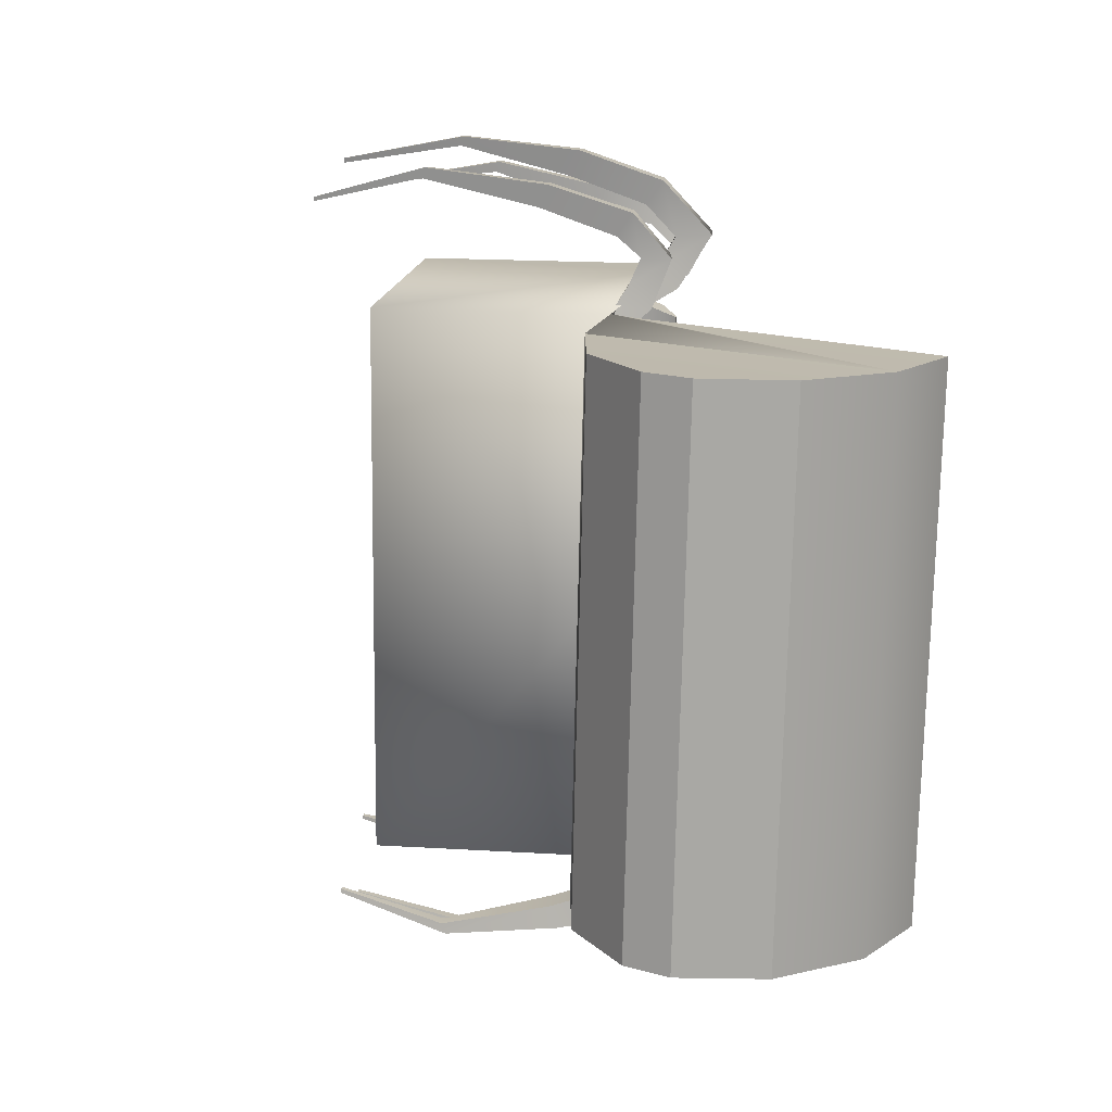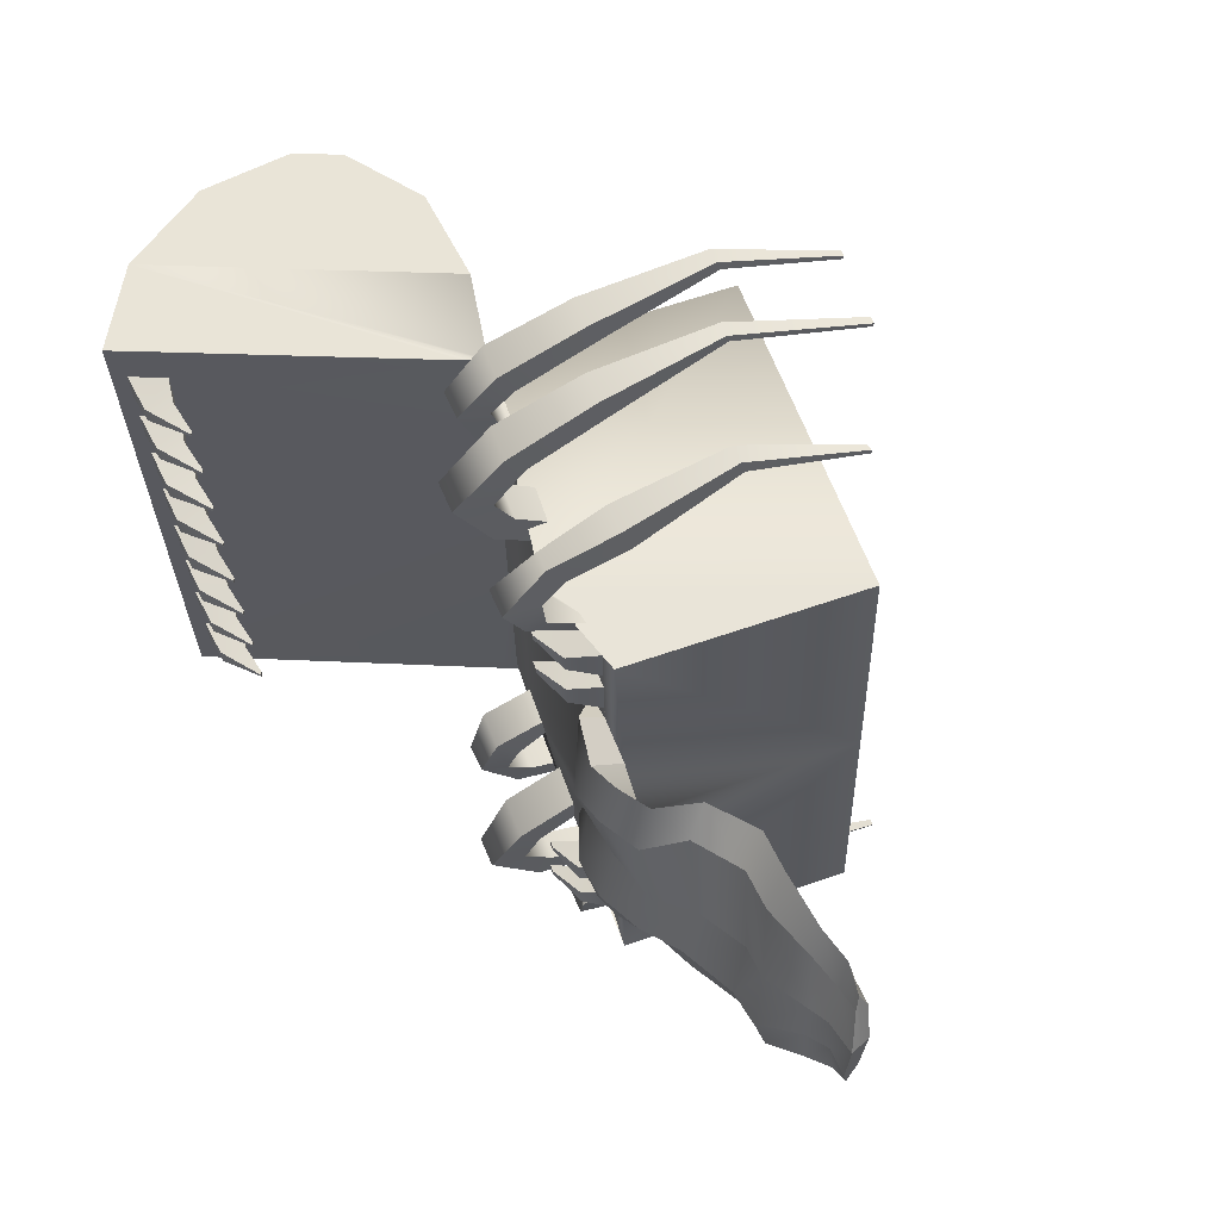
<metadata>
{"format":"obj","ext":"obj","renderer":"f3d","projection":"perspective","resolution":1024,"background":"white","views":[{"elev":13.4,"azim":71.9,"up":"+Z"},{"elev":60.6,"azim":-134.1,"up":"+Z"}]}
</metadata>
<code>
o cofreArana:Mesh
v 0.122 5.043 2.718
v 0.194 5.01 2.717
v 0.1919 5.01 2.645
v 0.12 5.043 2.647
v 0.09549 5.048 2.093
v 0.1754 5.011 2.09
v 0.173 5.011 2.009
v 0.09301 5.048 2.008
v -1.255 2.006 4.308
v -1.251 2.004 4.349
v -1.317 2.02 4.347
v -1.332 2.018 4.306
v -0.4247 1.109 4.607
v -0.4135 1.105 4.661
v -0.4847 1.138 4.661
v -0.4854 1.136 4.609
v 0.4659 0.5385 4.262
v 0.4733 0.5355 4.311
v 0.4171 0.5612 4.308
v 0.4114 0.5635 4.264
v 2.464 3.36 -0.02532
v 2.545 3.354 2.973
v 2.55 3.354 3.14
v 1.436 0.9305 3.171
v 1.345 0.9347 0.003132
v 4.281 5.795 0.2399
v 4.306 5.766 0.2386
v 4.308 5.766 0.2763
v 4.282 5.795 0.2782
v 4.306 5.804 0.9536
v 4.333 5.774 0.9545
v 4.334 5.774 0.9877
v 4.308 5.805 0.992
v 4.331 5.814 1.662
v 4.36 5.782 1.662
v 4.361 5.782 1.698
v 4.332 5.815 1.701
v 4.357 5.823 2.369
v 4.385 5.791 2.37
v 4.386 5.791 2.404
v 4.358 5.823 2.405
v -0.97 4.863 1.277
v -0.6079 4.785 1.652
v -0.3912 4.935 1.582
v -0.8655 5.23 1.589
v -0.2228 4.605 1.362
v -0.03531 5.052 -2.621
v -0.03295 5.052 -2.55
v 0.03991 5.02 -2.551
v 0.03779 5.02 -2.623
v -0.03986 5.042 -2
v -0.03717 5.042 -1.915
v 0.04229 5.005 -1.921
v 0.04037 5.006 -2.001
v -1.73 1.508 -3.85
v -1.795 1.537 -3.848
v -1.786 1.533 -3.888
v -1.728 1.506 -3.891
v -0.6677 1.167 -4.458
v -0.7284 1.195 -4.456
v -0.7307 1.197 -4.507
v -0.6597 1.164 -4.512
v 0.3025 0.7324 -4.024
v 0.248 0.7575 -4.022
v 0.2511 0.7553 -4.067
v 0.3071 0.7296 -4.072
v 1.252 0.9407 -3.164
v 2.349 3.321 -3.19
v 2.37 3.365 -3.022
v 4.255 5.786 -0.4818
v 4.253 5.785 -0.5201
v 4.279 5.756 -0.5193
v 4.28 5.757 -0.4816
v 4.228 5.778 -1.195
v 4.227 5.777 -1.234
v 4.254 5.747 -1.231
v 4.255 5.747 -1.198
v 4.201 5.77 -1.903
v 4.2 5.77 -1.942
v 4.229 5.737 -1.941
v 4.23 5.737 -1.905
v 4.176 5.761 -2.611
v 4.175 5.761 -2.647
v 4.203 5.729 -2.648
v 4.204 5.729 -2.613
v -1.029 4.939 -1.146
v -0.954 5.235 -1.435
v -0.4801 4.941 -1.457
v -0.7005 4.791 -1.515
v -0.2992 4.609 -1.248
v 5.457 2.572 -0.1244
v 5.873 2.953 -0.1442
v 5.987 2.991 2.99
v 5.571 2.611 3.01
v 6.079 5.125 2.961
v 5.422 6.002 2.974
v 5.294 5.884 2.981
v 4.98 5.597 3
v 2.718 3.526 3.12
v 3.475 2.741 3.085
v 5.965 5.086 -0.1739
v 5.308 5.963 -0.1609
v 6.294 3.989 2.967
v 6.18 3.951 -0.1677
v 4.55 2.393 3.05
v 3.361 2.702 -0.04981
v 4.436 2.354 -0.08458
v -4.074 4.775 0.9565
v -4.178 4.795 0.4818
v -3.836 4.785 0.4153
v -3.666 4.797 1.006
v -4.107 5.144 0.5495
v -4.036 4.965 0.9926
v -3.673 4.937 1.04
v -3.857 5.169 0.5083
v -3.985 4.814 1.327
v -3.596 4.788 1.422
v -3.403 4.612 0.2939
v -3.113 4.595 1.175
v -3.046 4.962 1.248
v -3.29 5.227 0.4153
v -2.997 4.685 1.644
v -2.909 4.466 0.1674
v -2.575 4.41 1.087
v -2.596 4.795 1.181
v -2.942 5.08 0.3161
v -2.51 4.489 1.525
v -2.267 4.593 0.07613
v -1.907 4.522 0.8931
v -1.927 4.885 0.981
v -2.296 5.133 0.2068
v -1.842 4.612 1.333
v -1.719 4.72 0.06449
v -1.537 4.937 1.003
v -1.661 5.336 1.014
v -1.84 5.334 0.1056
v -1.575 5.094 1.482
v -4.504 5.108 0.6156
v -4.279 4.967 1.246
v -4.322 5.036 1.053
v -4.512 5.247 0.6493
v -4.348 4.888 1.014
v -4.497 4.977 0.5839
v -1.238 5.257 0.08821
v -1.151 5.383 0.9606
v -0.702 5.31 0.8397
v -0.863 5.159 0.07563
v -1.193 5.213 1.571
v -1.259 4.973 1.015
v -1.242 4.873 0.0862
v -0.9867 4.94 0.07884
v 0.1981 4.828 3.28
v -0.4024 4.708 3.231
v -0.894 4.934 3.246
v -2.006 2.509 3.274
v 2.059 3.579 3.157
v 1.665 3.76 3.169
v 1.065 4.035 3.187
v 0.6798 4.212 3.199
v -2.099 2.513 0.1083
v 0.6636 4.218 2.873
v 0.003535 4.519 2.967
v -0.5832 4.783 2.509
v -0.1897 4.602 2.493
v -0.1964 4.603 2.263
v -0.5899 4.783 2.279
v -0.6021 4.784 1.862
v -0.208 4.604 1.868
v -0.5718 4.782 2.898
v -0.1781 4.602 2.888
v -0.04864 4.831 2.798
v -0.3066 5.027 2.805
v -0.05513 4.832 2.577
v -0.313 5.028 2.587
v -0.06708 4.838 2.183
v -0.3234 5.031 2.193
v -0.07431 4.839 1.936
v -0.331 5.031 1.933
v -0.393 4.989 0.6454
v -0.5234 4.885 0.06519
v 0.3523 5.1 3.238
v 0.2484 4.917 3.39
v -0.3512 4.682 2.99
v -0.01633 5.259 3.256
v -0.156 5.103 3.402
v 0.3695 5.338 3.654
v 0.2483 4.93 3.595
v 0.06048 5.459 3.664
v -0.07687 5.079 3.605
v 0.1859 4.881 4.034
v 0.1631 4.692 3.841
v -0.021 4.966 4.031
v -0.1554 4.838 3.851
v -0.006447 4.164 4.278
v -0.07869 4.07 4.013
v -0.3115 4.298 4.274
v -0.4 4.218 4.023
v -0.4807 3.009 4.567
v -0.6675 3.093 4.567
v -0.5073 2.986 4.448
v -0.7136 3.081 4.454
v 1.113 4.009 2.841
v 1.37 4.585 3.226
v 1.223 4.4 3.485
v 0.9141 4.781 3.253
v 0.8373 4.577 3.496
v 1.475 4.955 3.841
v 1.311 4.571 3.816
v 1.133 5.092 3.85
v 0.9259 4.748 3.828
v 1.283 4.427 4.454
v 1.146 4.27 4.175
v 0.9123 4.586 4.45
v 0.833 4.413 4.184
v 0.9337 3.542 4.791
v 0.8345 3.452 4.497
v 0.6154 3.681 4.785
v 0.5652 3.576 4.505
v 0.3951 2.311 4.938
v 0.2469 2.377 4.937
v 0.3635 2.299 4.833
v 0.2374 2.357 4.837
v 2.092 3.56 2.786
v 2.23 3.943 3.123
v 2.086 3.729 3.393
v 1.687 3.746 2.829
v 1.815 4.109 3.158
v 1.692 3.91 3.405
v 2.279 4.162 3.682
v 2.135 3.85 3.69
v 1.963 4.275 3.69
v 1.77 4.018 3.701
v 2.142 3.75 4.192
v 2.021 3.607 3.922
v 1.777 3.9 4.18
v 1.674 3.766 3.932
v 1.783 2.881 4.494
v 1.695 2.798 4.239
v 1.456 3.021 4.482
v 1.382 2.941 4.248
v 1.197 1.636 4.669
v 1.158 1.603 4.549
v 1.045 1.701 4.663
v 1.013 1.669 4.553
v 4.864 5.557 -0.1397
v 4.87 5.559 0.02139
v 5.187 5.849 0.01461
v 5.181 5.847 -0.1548
v 5.202 5.854 0.4433
v 4.886 5.564 0.4428
v 4.898 5.568 0.7667
v 5.213 5.858 0.736
v 5.228 5.862 1.142
v 4.91 5.573 1.118
v 4.924 5.578 1.481
v 5.239 5.866 1.458
v 5.249 5.873 1.837
v 4.937 5.582 1.832
v 4.95 5.587 2.203
v 5.265 5.875 2.172
v 4.662 5.695 0.1171
v 4.817 5.972 0.113
v 4.671 5.698 0.3655
v 4.826 5.975 0.3657
v 4.684 5.703 0.8502
v 4.837 5.979 0.832
v 4.691 5.706 1.057
v 4.846 5.982 1.07
v 4.71 5.722 1.57
v 4.851 5.976 1.557
v 4.717 5.725 1.76
v 4.858 5.979 1.763
v 4.734 5.723 2.283
v 4.878 5.983 2.266
v 4.963 5.591 2.546
v 4.741 5.726 2.473
v 5.278 5.879 2.535
v 4.885 5.985 2.467
v 1.983 3.578 -0.0106
v -0.261 4.607 0.05699
v -0.2467 4.606 0.5441
v 4.975 5.595 2.858
v 5.289 5.883 2.844
v 2.712 3.524 2.967
v 2.602 3.486 -0.03192
v 5.343 2.533 -3.259
v 5.759 2.914 -3.279
v 5.851 5.048 -3.309
v 3.247 2.664 -3.184
v 2.489 3.448 -3.184
v 4.752 5.52 -3.279
v 5.066 5.807 -3.291
v 5.194 5.924 -3.296
v 6.066 3.912 -3.302
v 4.322 2.315 -3.219
v -4.246 4.988 0.04057
v -3.879 5.061 -0.1323
v -3.887 5.201 -0.09849
v -4.208 5.177 0.07785
v -3.958 5.236 -0.5083
v -4.288 5.188 -0.2842
v -3.437 4.996 -0.5502
v -3.37 5.363 -0.4777
v -3.483 5.286 -0.9444
v -2.919 4.834 -0.7413
v -2.939 5.22 -0.648
v -3.002 5.097 -1.096
v -2.218 4.906 -0.7614
v -2.237 5.269 -0.6735
v -2.302 5.179 -1.113
v -1.583 4.966 -0.8162
v -1.709 5.373 -0.8101
v -1.649 5.15 -1.291
v -4.525 5.328 0.194
v -4.522 5.268 -0.04921
v -4.513 5.092 0.135
v -0.7469 5.313 -0.6959
v -1.197 5.418 -0.7818
v -1.264 5.252 -1.397
v -1.271 4.968 -0.8291
v -0.1941 4.54 -3.115
v 0.4944 4.224 -3.136
v 0.8799 4.047 -3.147
v 1.419 3.735 -2.898
v 1.874 3.591 -3.177
v -2.191 2.521 -3.06
v -1.079 4.946 -3.088
v -0.6426 4.715 -3.111
v 0.4962 4.227 -2.809
v -0.1671 4.53 -2.864
v -0.726 4.792 -2.372
v -0.7192 4.792 -2.141
v -0.3285 4.61 -2.149
v -0.3323 4.612 -2.379
v -0.707 4.791 -1.724
v -0.3139 4.61 -1.754
v -0.7832 4.788 -2.767
v -0.4823 5.031 -2.685
v -0.2092 4.842 -2.691
v -0.3438 4.612 -2.774
v -0.2065 4.837 -2.469
v -0.4749 5.03 -2.468
v -0.4504 5.037 -2.071
v -0.2057 4.838 -2.079
v -0.1991 4.829 -1.824
v -0.4405 5.038 -1.81
v -0.4271 4.992 -0.5213
v -0.1748 4.416 -3.011
v -0.06218 4.598 -2.865
v -0.4099 4.943 -3.049
v -0.5224 4.693 -2.865
v -0.5706 4.676 -3.075
v -0.1869 4.429 -3.215
v -0.06932 4.838 -3.28
v -0.3784 4.958 -3.271
v -0.5121 4.578 -3.205
v -0.2863 4.192 -3.457
v -0.2749 4.381 -3.65
v -0.4812 4.467 -3.635
v -0.6048 4.338 -3.447
v -0.5379 3.571 -3.617
v -0.4812 3.666 -3.885
v -0.7855 3.8 -3.863
v -0.8592 3.719 -3.607
v -0.9716 2.512 -4.15
v -1.158 2.596 -4.139
v -0.9912 2.488 -4.029
v -1.198 2.583 -4.023
v 1.043 4.454 -3.421
v 1.205 4.638 -3.17
v 0.9479 4.02 -2.805
v 0.7484 4.834 -3.17
v 0.6575 4.631 -3.409
v 1.112 4.627 -3.757
v 1.274 5.011 -3.79
v 0.9321 5.148 -3.778
v 0.7266 4.804 -3.745
v 0.9256 4.327 -4.106
v 1.047 4.485 -4.392
v 0.6766 4.644 -4.366
v 0.6129 4.47 -4.096
v 0.5961 3.51 -4.413
v 0.6779 3.601 -4.711
v 0.3605 3.74 -4.686
v 0.3268 3.634 -4.404
v 0.1315 2.371 -4.832
v -0.01641 2.437 -4.822
v 0.1061 2.358 -4.725
v -0.01998 2.416 -4.721
v 1.972 3.92 -3.242
v 2.13 4.132 -2.976
v 1.929 3.57 -2.809
v 1.714 4.299 -2.986
v 1.522 3.756 -2.827
v 1.577 4.1 -3.227
v 2.003 4.042 -3.537
v 2.147 4.353 -3.537
v 1.83 4.467 -3.526
v 1.637 4.21 -3.526
v 1.875 3.8 -3.763
v 1.98 3.944 -4.039
v 1.617 4.094 -4.005
v 1.528 3.959 -3.753
v 1.531 2.991 -4.063
v 1.604 3.076 -4.323
v 1.279 3.216 -4.292
v 1.218 3.135 -4.054
v 0.977 1.798 -4.346
v 1.008 1.831 -4.468
v 0.8573 1.896 -4.453
v 0.8316 1.864 -4.342
v 5.175 5.845 -0.3243
v 4.858 5.555 -0.3009
v 5.159 5.839 -0.753
v 5.148 5.835 -1.046
v 4.832 5.546 -1.046
v 4.843 5.55 -0.7223
v 5.133 5.83 -1.451
v 5.122 5.826 -1.768
v 4.806 5.537 -1.76
v 4.819 5.542 -1.397
v 5.108 5.821 -2.146
v 5.096 5.817 -2.482
v 4.78 5.529 -2.482
v 4.793 5.533 -2.112
v 4.798 5.966 -0.3985
v 4.644 5.689 -0.3846
v 4.635 5.686 -0.633
v 4.789 5.963 -0.6512
v 4.767 5.955 -1.117
v 4.59 5.691 -1.11
v 4.605 5.676 -1.324
v 4.758 5.952 -1.356
v 4.728 5.934 -1.841
v 4.586 5.68 -1.837
v 4.579 5.678 -2.028
v 4.72 5.931 -2.047
v 4.703 5.923 -2.55
v 4.554 5.666 -2.549
v 4.551 5.661 -2.74
v 4.768 5.525 -2.826
v 4.696 5.921 -2.751
v 5.082 5.813 -2.845
v -0.2752 4.608 -0.4301
v 5.071 5.809 -3.153
v 4.757 5.521 -3.138
v 2.494 3.45 -3.031
f 1 2 3 4
f 5 6 7 8
f 9 10 11 12
f 13 14 15 16
f 17 18 19 20
f 21 22 23 24 25
f 26 27 28 29
f 30 31 32 33
f 34 35 36 37
f 38 39 40 41
f 42 43 44 45
f 43 46 44
f 47 48 49 50
f 51 52 53 54
f 55 56 57 58
f 59 60 61 62
f 63 64 65 66
f 21 25 67 68 69
f 70 71 72 73
f 74 75 76 77
f 78 79 80 81
f 82 83 84 85
f 86 87 88 89
f 89 88 90
f 91 92 93 94
f 95 96 97 98 99 23 100
f 96 95 101 102
f 101 95 103 104
f 95 100 105 103
f 100 106 107 105
f 104 103 93 92
f 103 105 94 93
f 105 107 91 94
f 108 109 110 111
f 112 113 114 115
f 113 116 117 114
f 116 108 111 117
f 111 110 118 119
f 115 114 120 121
f 114 117 122 120
f 117 111 119 122
f 119 118 123 124
f 121 120 125 126
f 120 122 127 125
f 122 119 124 127
f 124 123 128 129
f 126 125 130 131
f 125 127 132 130
f 127 124 129 132
f 129 128 133 134
f 131 130 135 136
f 130 132 137 135
f 132 129 134 137
f 138 139 140 141
f 142 139 138 143
f 141 140 113 112
f 140 139 116 113
f 139 142 108 116
f 142 143 109 108
f 144 145 146 147
f 145 148 45 146
f 148 149 42 45
f 150 151 42 149
f 152 153 154 155 24 23 156 157 158 159
f 160 25 24 155
f 161 162 152 159
f 163 164 165 166
f 167 168 46 43
f 169 170 171 172
f 170 164 173 171
f 164 163 174 173
f 163 169 172 174
f 174 172 1 4
f 173 174 4 3
f 171 173 3 2
f 172 171 2 1
f 166 165 175 176
f 165 168 177 175
f 168 167 178 177
f 167 166 176 178
f 176 175 6 5
f 178 176 5 8
f 177 178 8 7
f 175 177 7 6
f 146 45 44 179
f 145 144 136 135
f 148 145 135 137
f 149 148 137 134
f 133 150 149 134
f 180 147 146 179
f 152 162 181 182
f 162 183 184 181
f 183 153 185 184
f 153 152 182 185
f 182 181 186 187
f 181 184 188 186
f 184 185 189 188
f 185 182 187 189
f 187 186 190 191
f 186 188 192 190
f 188 189 193 192
f 189 187 191 193
f 191 190 194 195
f 190 192 196 194
f 192 193 197 196
f 193 191 195 197
f 198 199 11 10
f 200 198 10 9
f 201 200 9 12
f 199 201 12 11
f 195 194 198 200
f 197 195 200 201
f 196 197 201 199
f 194 196 199 198
f 158 202 203 204
f 202 161 205 203
f 161 159 206 205
f 159 158 204 206
f 204 203 207 208
f 203 205 209 207
f 205 206 210 209
f 206 204 208 210
f 208 207 211 212
f 207 209 213 211
f 209 210 214 213
f 210 208 212 214
f 212 211 215 216
f 211 213 217 215
f 213 214 218 217
f 214 212 216 218
f 219 220 15 14
f 221 219 14 13
f 222 221 13 16
f 220 222 16 15
f 215 217 220 219
f 216 215 219 221
f 218 216 221 222
f 217 218 222 220
f 156 223 224 225
f 223 226 227 224
f 226 157 228 227
f 157 156 225 228
f 225 224 229 230
f 224 227 231 229
f 227 228 232 231
f 228 225 230 232
f 230 229 233 234
f 229 231 235 233
f 231 232 236 235
f 232 230 234 236
f 234 233 237 238
f 233 235 239 237
f 235 236 240 239
f 236 234 238 240
f 238 237 241 242
f 237 239 243 241
f 239 240 244 243
f 240 238 242 244
f 241 243 19 18
f 242 241 18 17
f 244 242 17 20
f 243 244 20 19
f 226 202 158 157
f 169 154 153 183
f 170 169 183 162
f 245 246 247 248
f 249 250 251 252
f 253 254 255 256
f 257 258 259 260
f 247 246 261 262
f 246 250 263 261
f 250 249 264 263
f 249 247 262 264
f 252 251 265 266
f 251 254 267 265
f 254 253 268 267
f 253 252 266 268
f 256 255 269 270
f 255 258 271 269
f 258 257 272 271
f 257 256 270 272
f 260 259 273 274
f 259 275 276 273
f 275 277 278 276
f 277 260 274 278
f 264 262 26 29
f 263 264 29 28
f 261 263 28 27
f 262 261 27 26
f 268 266 30 33
f 267 268 33 32
f 265 267 32 31
f 266 265 31 30
f 272 270 34 37
f 271 272 37 36
f 269 271 36 35
f 270 269 35 34
f 278 274 38 41
f 276 278 41 40
f 273 276 40 39
f 274 273 39 38
f 226 223 46 168
f 161 164 170 162
f 202 165 164 161
f 226 168 165 202
f 279 223 22 21
f 156 23 22 223
f 280 281 46 223 279
f 275 282 283 277
f 97 283 282 98
f 23 22 21 106 100
f 282 284 99 98
f 259 258 255 254 251 250 246 245 285 284 282 275
f 248 247 249 252 253 256 257 260 277 283 97 96 102
f 99 284 22 23
f 281 280 180 179
f 179 44 46 281
f 163 166 167 43 42 154 169
f 160 155 154 42 151
f 91 286 287 92
f 288 289 68 290 291 292 293
f 293 102 101 288
f 101 104 294 288
f 288 294 295 289
f 289 295 107 106
f 104 92 287 294
f 294 287 286 295
f 295 286 91 107
f 296 297 110 109
f 112 115 298 299
f 299 298 300 301
f 301 300 297 296
f 297 302 118 110
f 115 121 303 298
f 298 303 304 300
f 300 304 302 297
f 302 305 123 118
f 121 126 306 303
f 303 306 307 304
f 304 307 305 302
f 305 308 128 123
f 126 131 309 306
f 306 309 310 307
f 307 310 308 305
f 308 311 133 128
f 131 136 312 309
f 309 312 313 310
f 310 313 311 308
f 138 141 314 315
f 316 143 138 315
f 141 112 299 314
f 314 299 301 315
f 315 301 296 316
f 316 296 109 143
f 144 147 317 318
f 318 317 87 319
f 319 87 86 320
f 150 320 86 151
f 321 322 323 324 325 68 67 326 327 328
f 160 326 67 25
f 329 322 321 330
f 331 332 333 334
f 335 89 90 336
f 337 338 339 340
f 340 339 341 334
f 334 341 342 331
f 331 342 338 337
f 342 48 47 338
f 341 49 48 342
f 339 50 49 341
f 338 47 50 339
f 332 343 344 333
f 333 344 345 336
f 336 345 346 335
f 335 346 343 332
f 343 51 54 344
f 346 52 51 343
f 345 53 52 346
f 344 54 53 345
f 317 347 88 87
f 318 312 136 144
f 319 313 312 318
f 320 311 313 319
f 133 311 320 150
f 180 347 317 147
f 321 348 349 330
f 330 349 350 351
f 351 350 352 328
f 328 352 348 321
f 348 353 354 349
f 349 354 355 350
f 350 355 356 352
f 352 356 353 348
f 353 357 358 354
f 354 358 359 355
f 355 359 360 356
f 356 360 357 353
f 357 361 362 358
f 358 362 363 359
f 359 363 364 360
f 360 364 361 357
f 365 58 57 366
f 367 55 58 365
f 368 56 55 367
f 366 57 56 368
f 361 367 365 362
f 364 368 367 361
f 363 366 368 364
f 362 365 366 363
f 323 369 370 371
f 371 370 372 329
f 329 372 373 322
f 322 373 369 323
f 369 374 375 370
f 370 375 376 372
f 372 376 377 373
f 373 377 374 369
f 374 378 379 375
f 375 379 380 376
f 376 380 381 377
f 377 381 378 374
f 378 382 383 379
f 379 383 384 380
f 380 384 385 381
f 381 385 382 378
f 386 62 61 387
f 388 59 62 386
f 389 60 59 388
f 387 61 60 389
f 383 386 387 384
f 382 388 386 383
f 385 389 388 382
f 384 387 389 385
f 325 390 391 392
f 392 391 393 394
f 394 393 395 324
f 324 395 390 325
f 390 396 397 391
f 391 397 398 393
f 393 398 399 395
f 395 399 396 390
f 396 400 401 397
f 397 401 402 398
f 398 402 403 399
f 399 403 400 396
f 400 404 405 401
f 401 405 406 402
f 402 406 407 403
f 403 407 404 400
f 404 408 409 405
f 405 409 410 406
f 406 410 411 407
f 407 411 408 404
f 409 66 65 410
f 408 63 66 409
f 411 64 63 408
f 410 65 64 411
f 394 324 323 371
f 337 351 328 327
f 340 330 351 337
f 245 248 412 413
f 414 415 416 417
f 418 419 420 421
f 422 423 424 425
f 412 426 427 413
f 413 427 428 417
f 417 428 429 414
f 414 429 426 412
f 415 430 431 416
f 416 431 432 421
f 421 432 433 418
f 418 433 430 415
f 419 434 435 420
f 420 435 436 425
f 425 436 437 422
f 422 437 434 419
f 423 438 439 424
f 424 439 440 441
f 441 440 442 443
f 443 442 438 423
f 429 71 70 426
f 428 72 71 429
f 427 73 72 428
f 426 70 73 427
f 433 75 74 430
f 432 76 75 433
f 431 77 76 432
f 430 74 77 431
f 437 79 78 434
f 436 80 79 437
f 435 81 80 436
f 434 78 81 435
f 442 83 82 438
f 440 84 83 442
f 439 85 84 440
f 438 82 85 439
f 394 336 90 392
f 329 330 340 334
f 371 329 334 333
f 394 371 333 336
f 279 21 69 392
f 325 392 69 68
f 280 279 392 90 444
f 441 443 445 446
f 292 291 446 445
f 68 289 106 21 69
f 446 291 290 447
f 424 441 446 447 285 245 413 417 416 421 420 425
f 248 102 293 292 445 443 423 422 419 418 415 414 412
f 290 68 69 447
f 444 347 180 280
f 347 444 90 88
f 331 337 327 86 89 335 332
f 160 151 86 327 326
f 284 285 21 22
f 447 69 21 285

</code>
